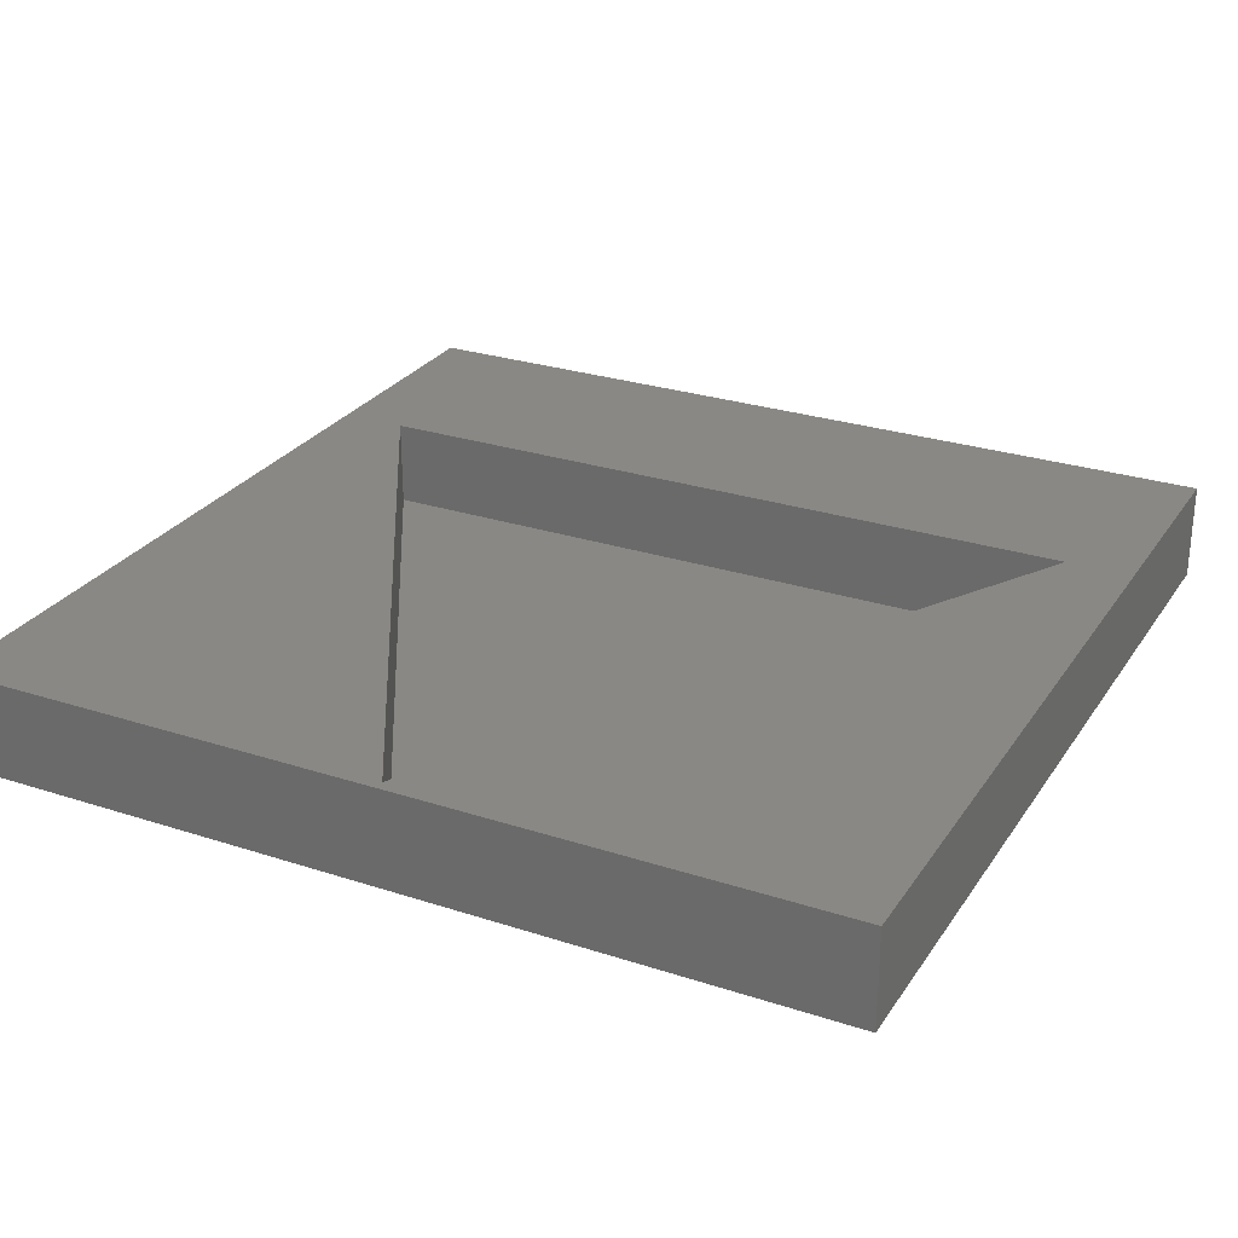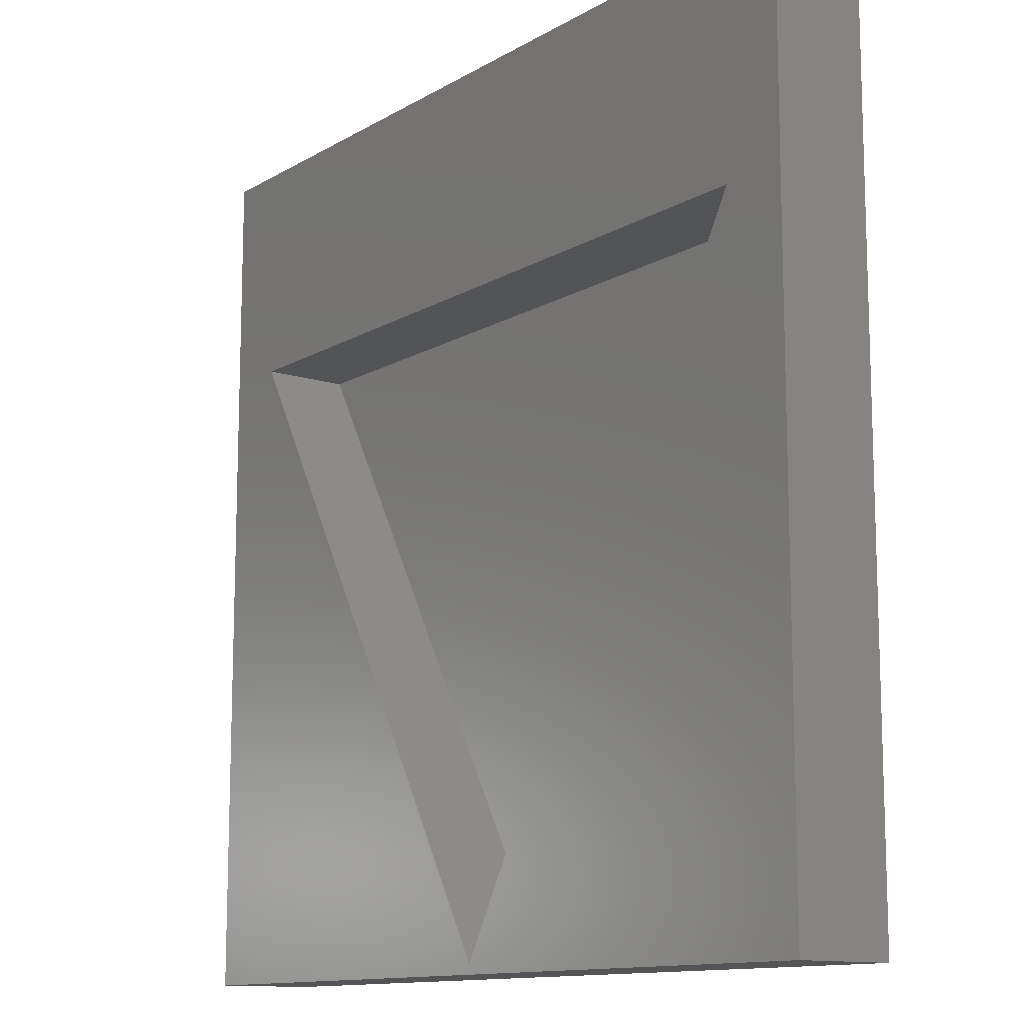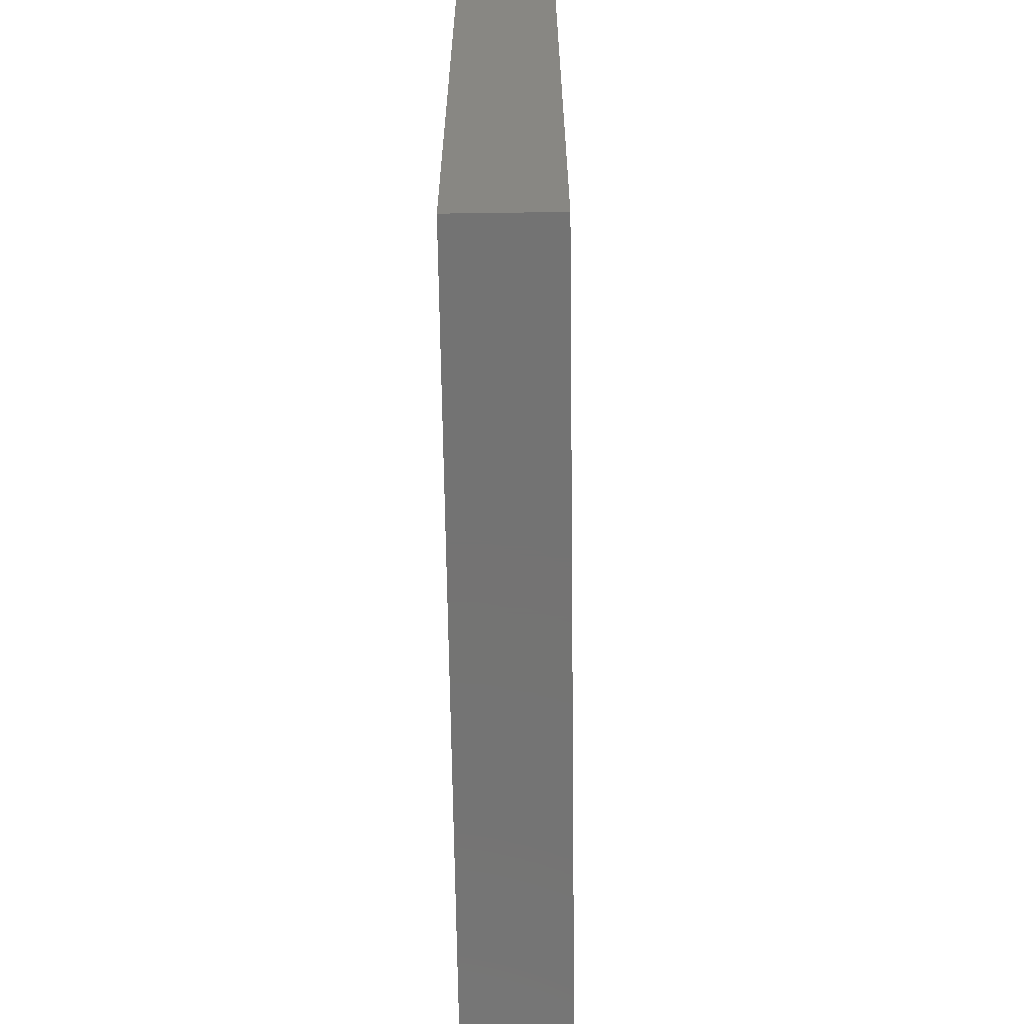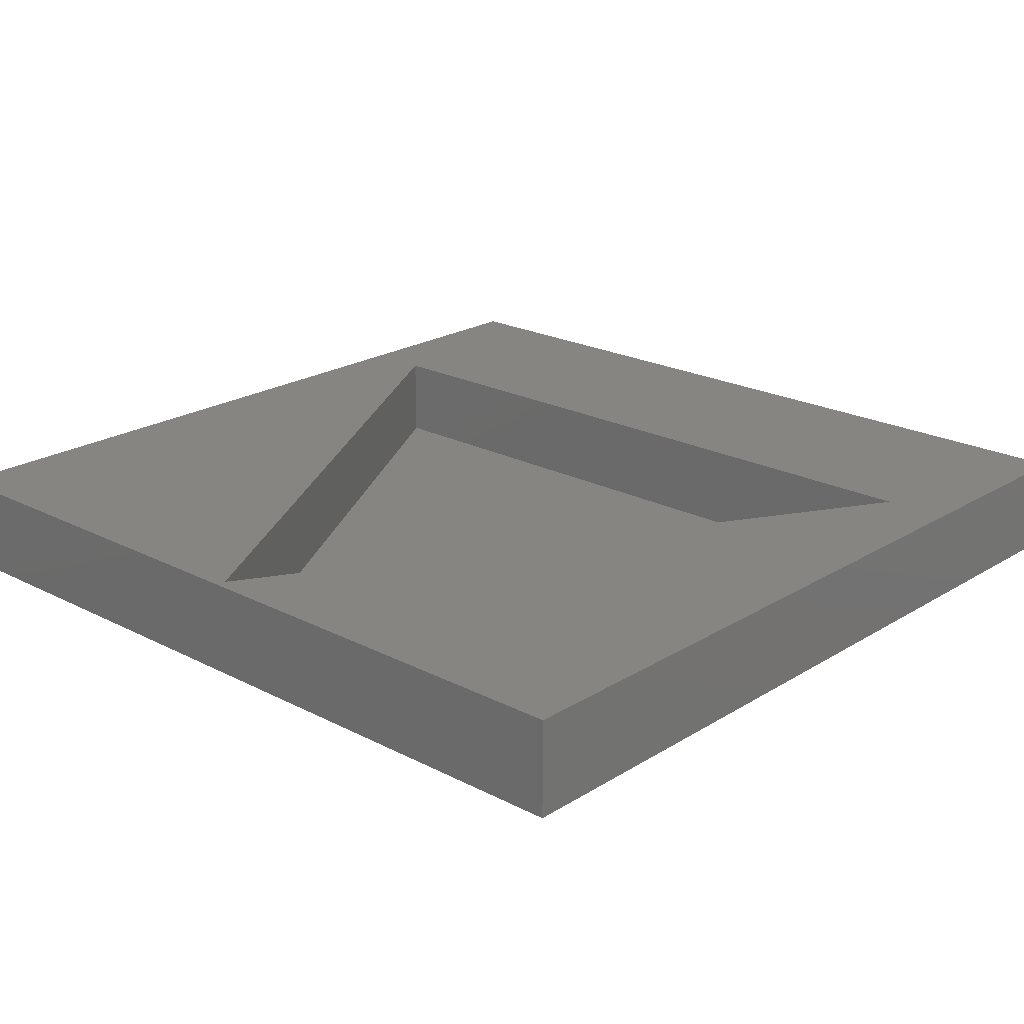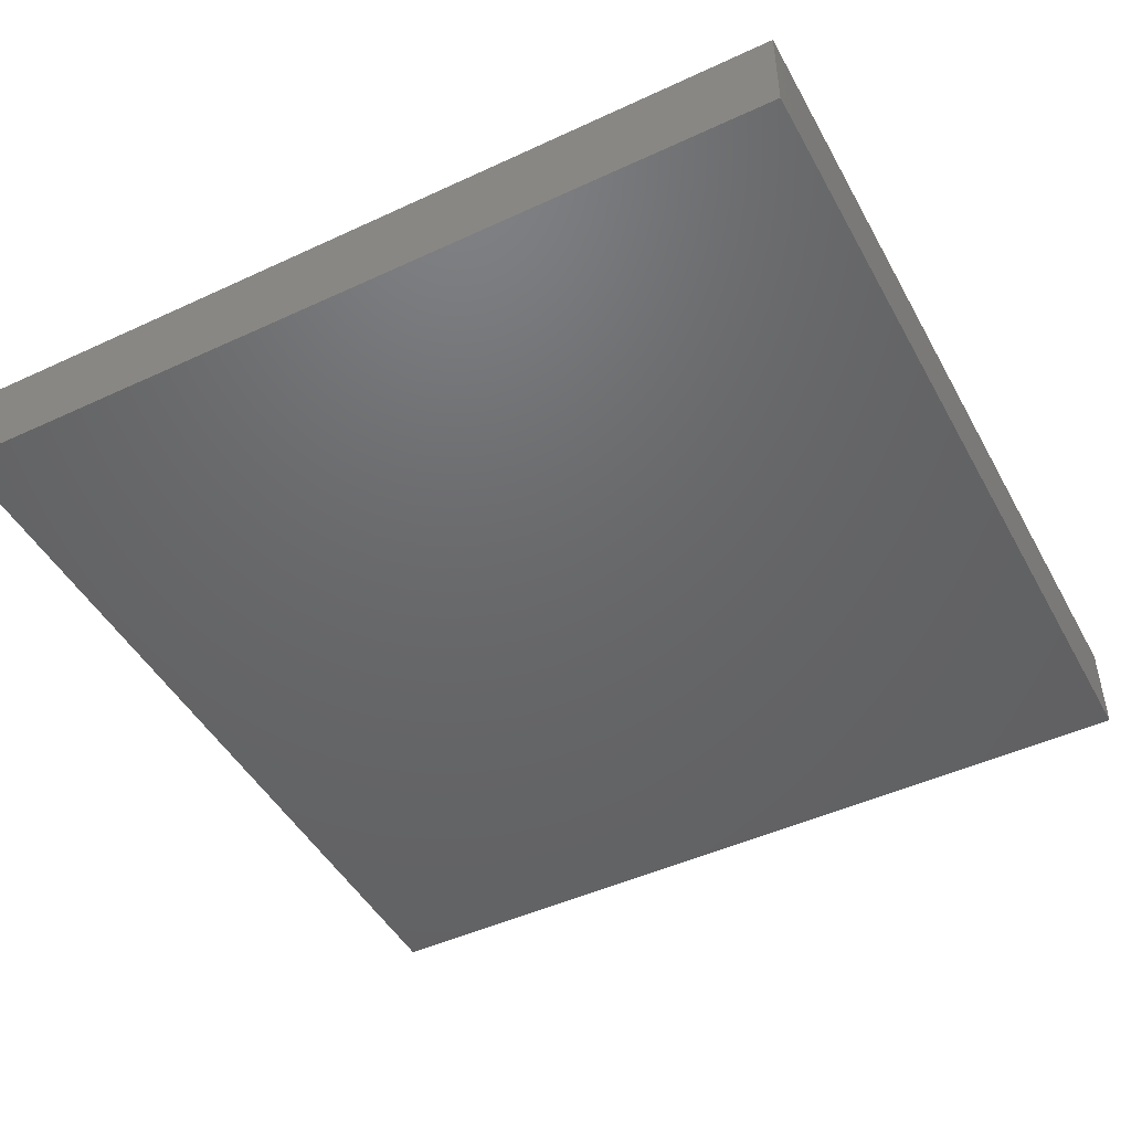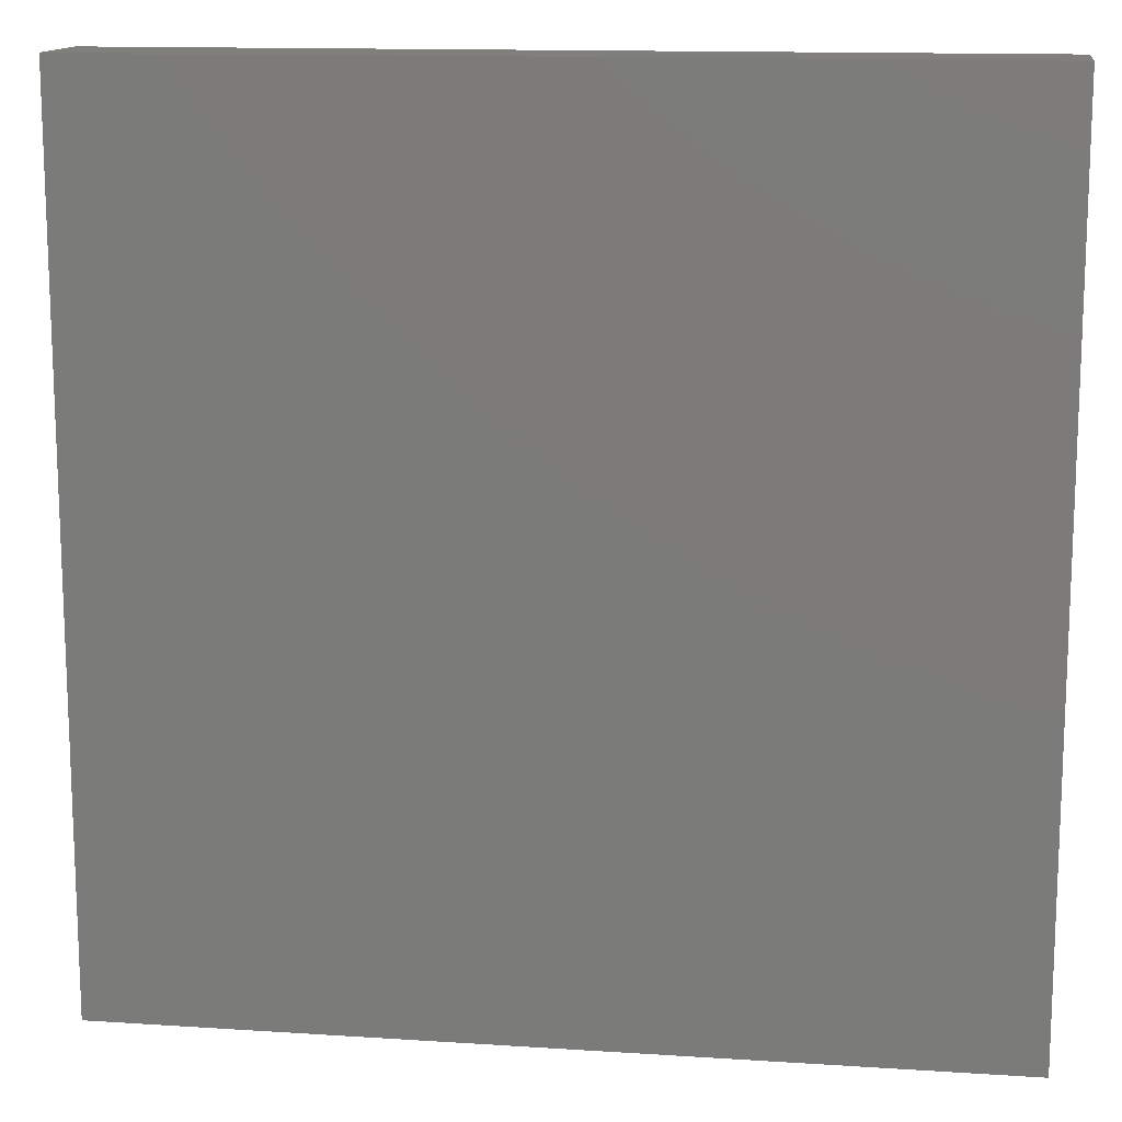
<metadata>
{"format":"stl","ext":"stl","renderer":"f3d","projection":"perspective","resolution":1024,"background":"white","views":[{"elev":27.4,"azim":26.7,"up":"+Z"},{"elev":-12.3,"azim":53.3,"up":"+Y"},{"elev":-65.6,"azim":-89.2,"up":"+Y"},{"elev":21.5,"azim":42.5,"up":"+Z"},{"elev":-47.2,"azim":-152.3,"up":"+Z"},{"elev":13.6,"azim":-171.7,"up":"+Y"}]}
</metadata>
<code>
# stl→obj: 14 verts, 24 faces
v 90 0 10
v 90 90 0
v 90 90 10
v 90 0 0
v 83.11 67 10
v 6.895 67 10
v 0 90 10
v 45 1 10
v 0 0 10
v 45 1 1
v 83.11 67 1
v 6.895 67 1
v 0 0 0
v 0 90 0
f 1 2 3
f 2 1 4
f 3 5 1
f 3 6 5
f 6 3 7
f 8 1 5
f 8 9 1
f 6 9 8
f 9 6 7
f 10 11 12
f 13 7 14
f 7 13 9
f 2 7 3
f 7 2 14
f 13 1 9
f 1 13 4
f 12 5 6
f 5 12 11
f 8 12 6
f 12 8 10
f 10 5 11
f 5 10 8
f 13 2 4
f 2 13 14

</code>
